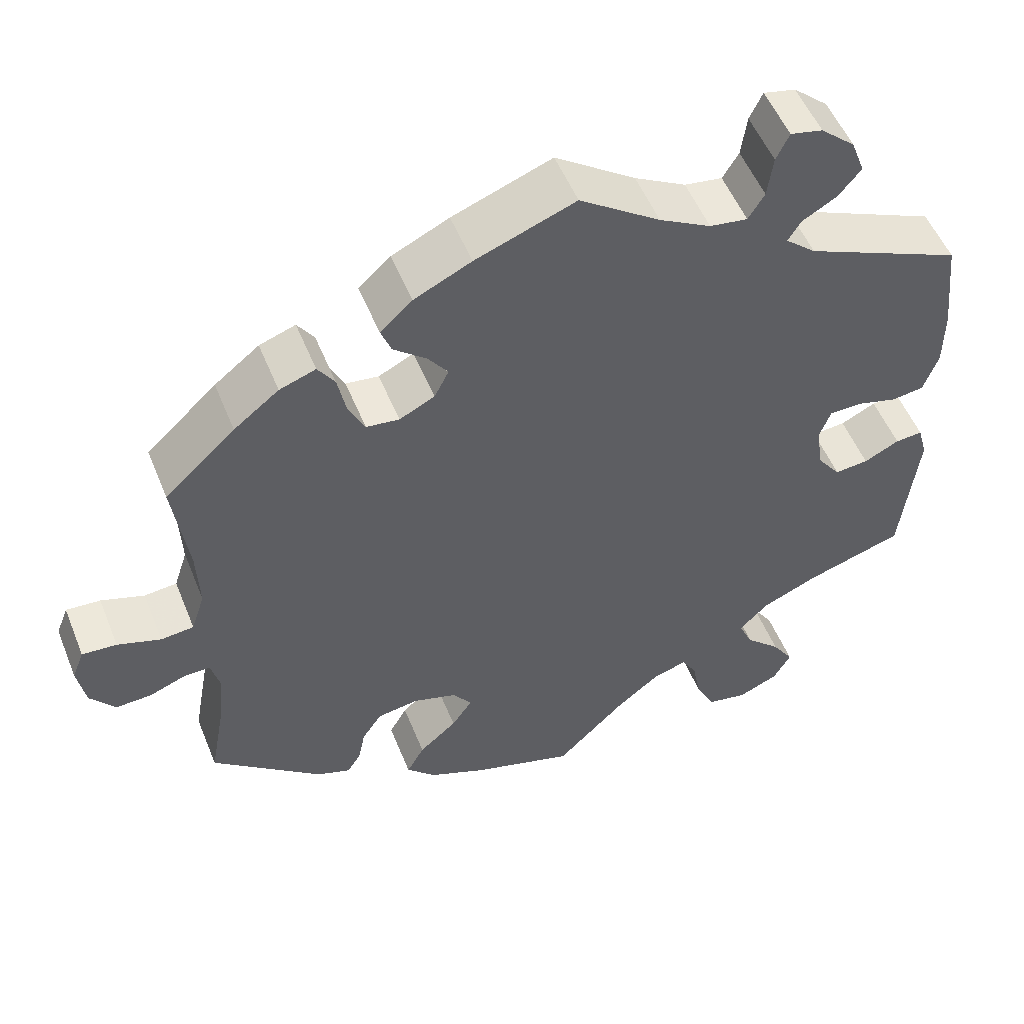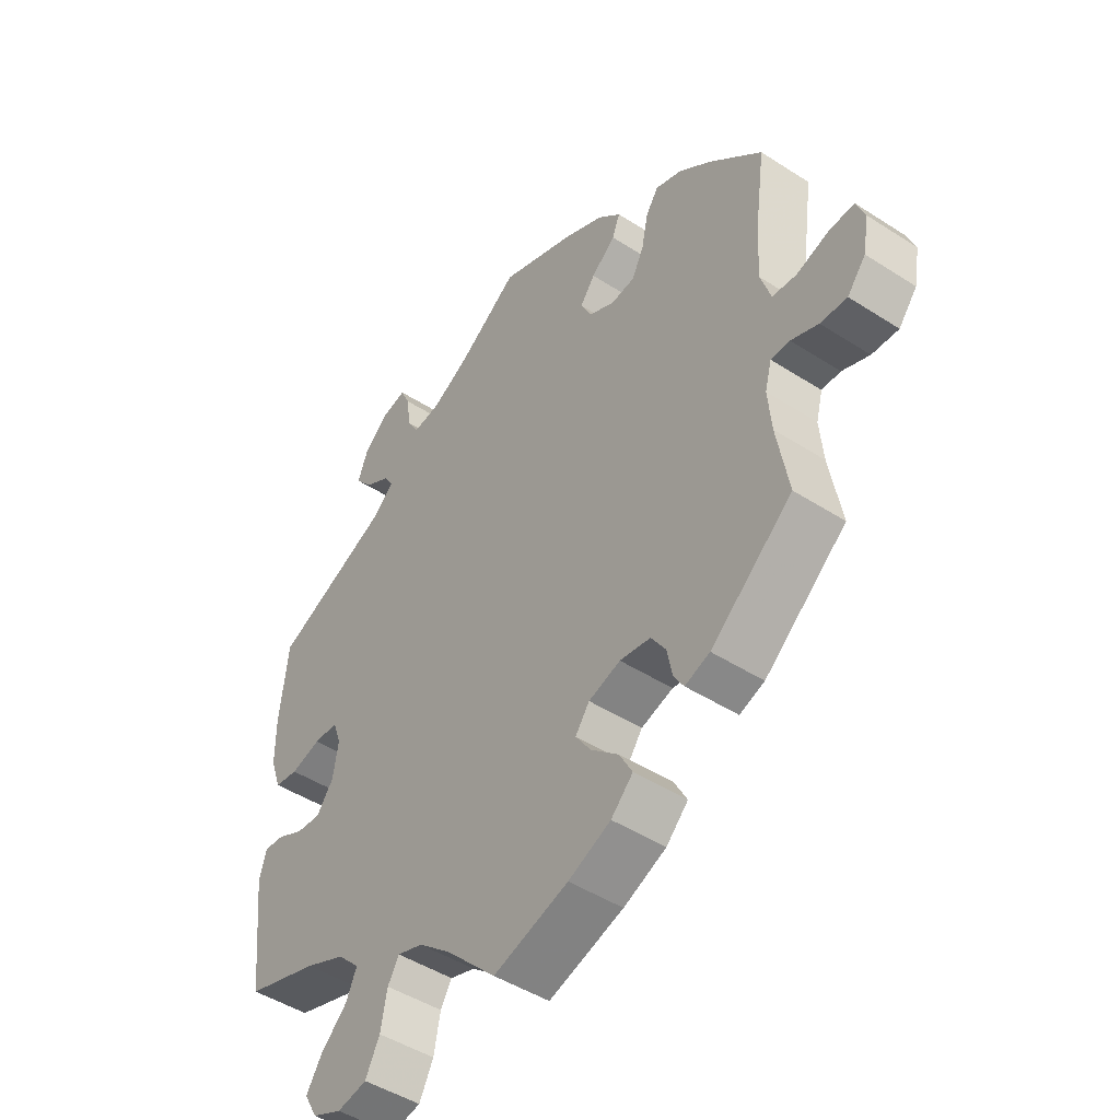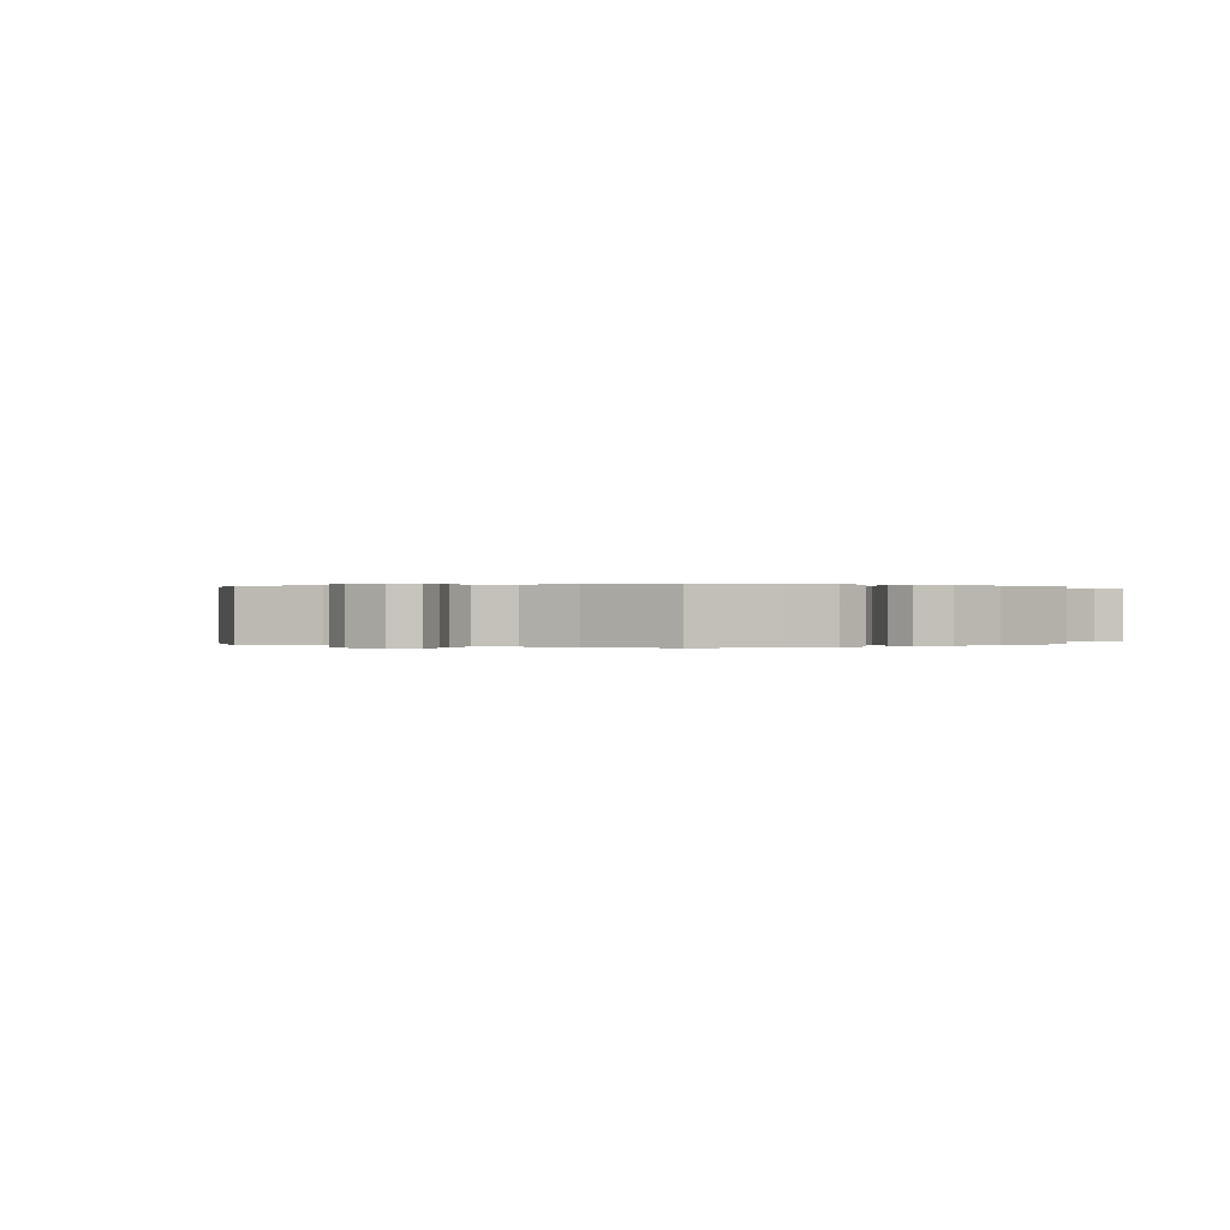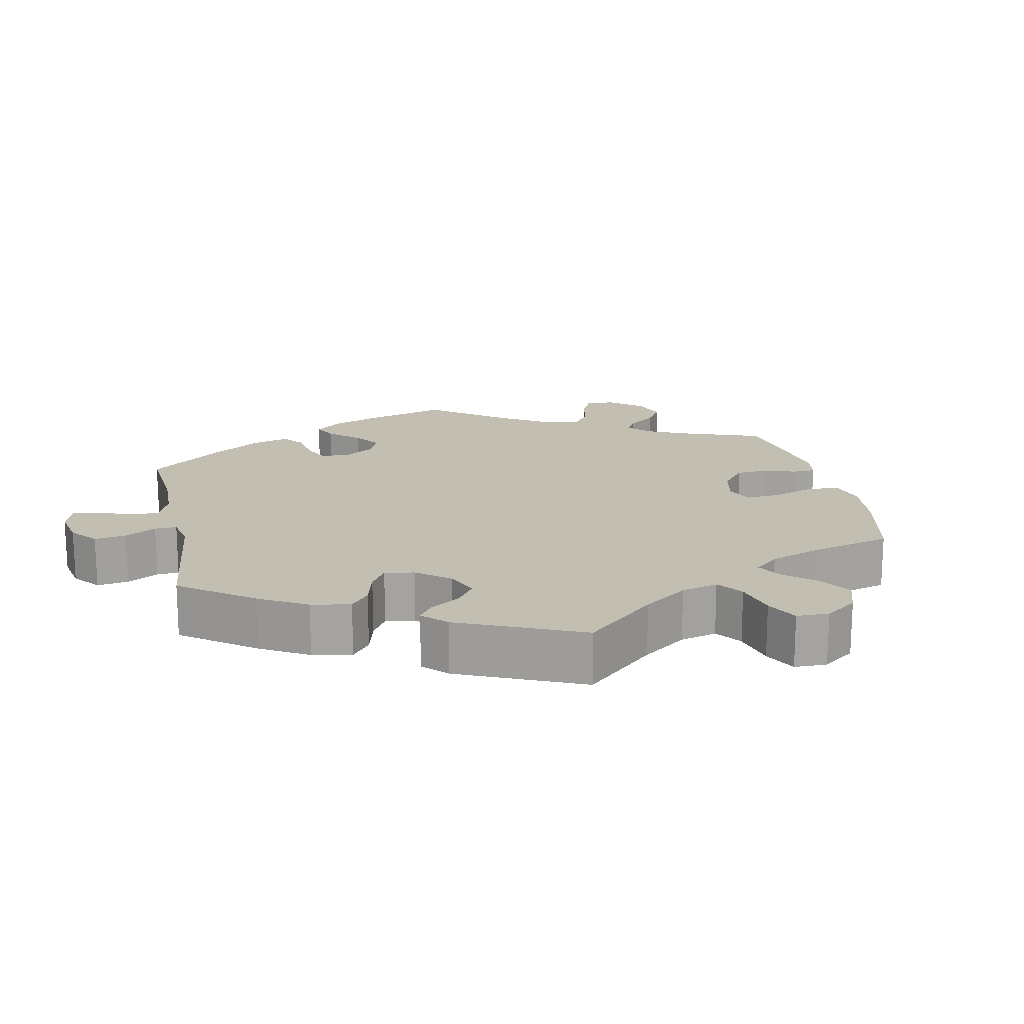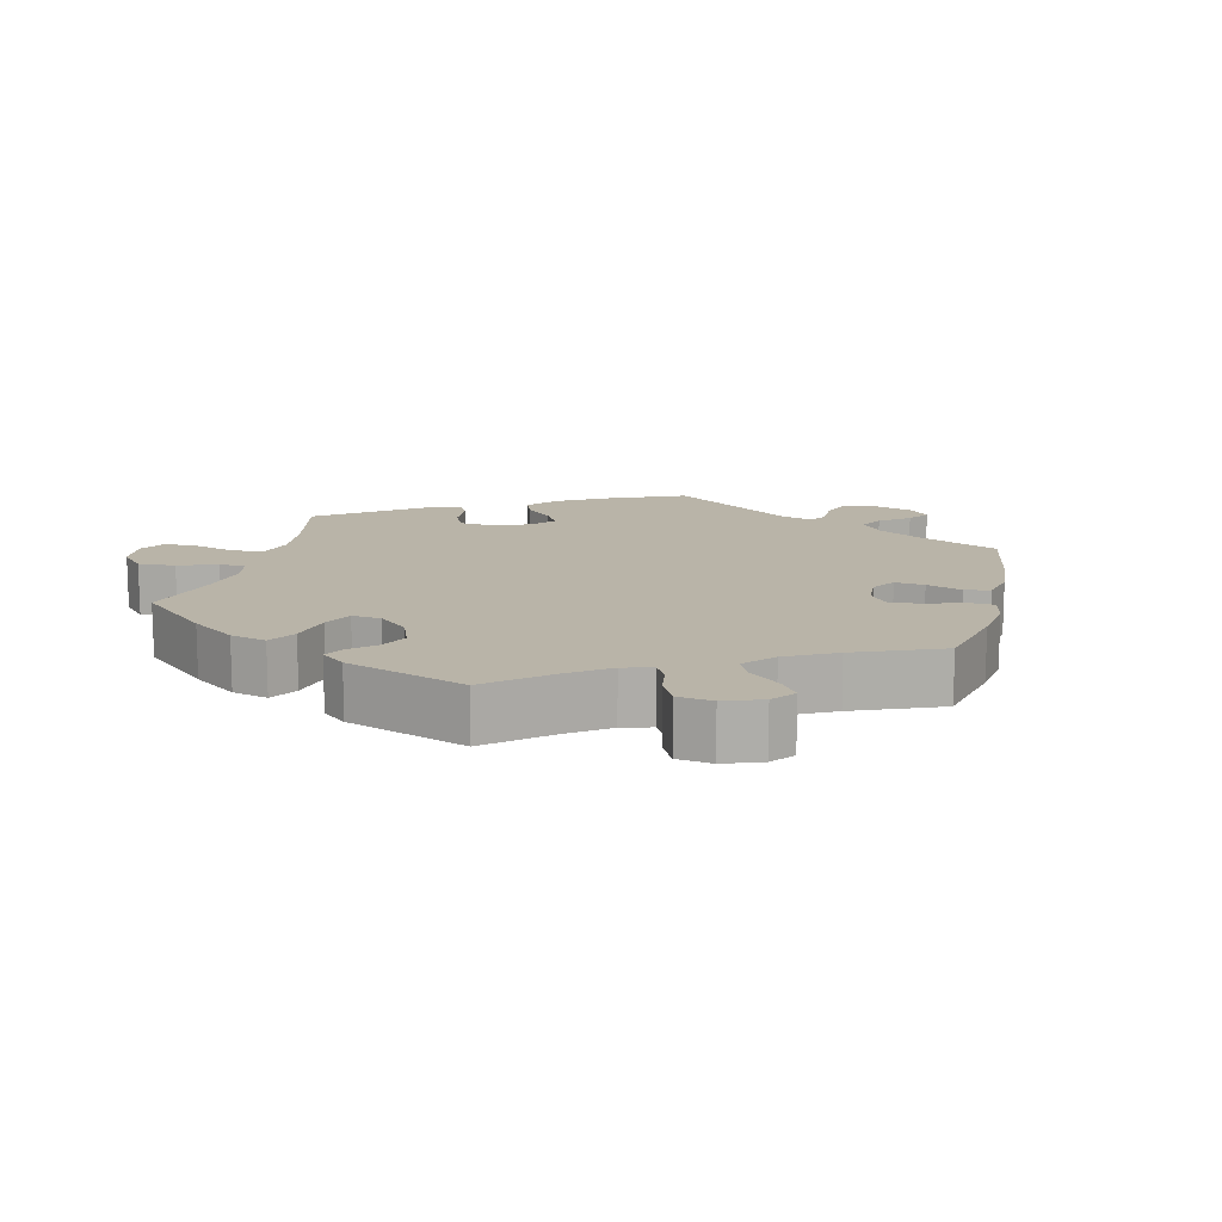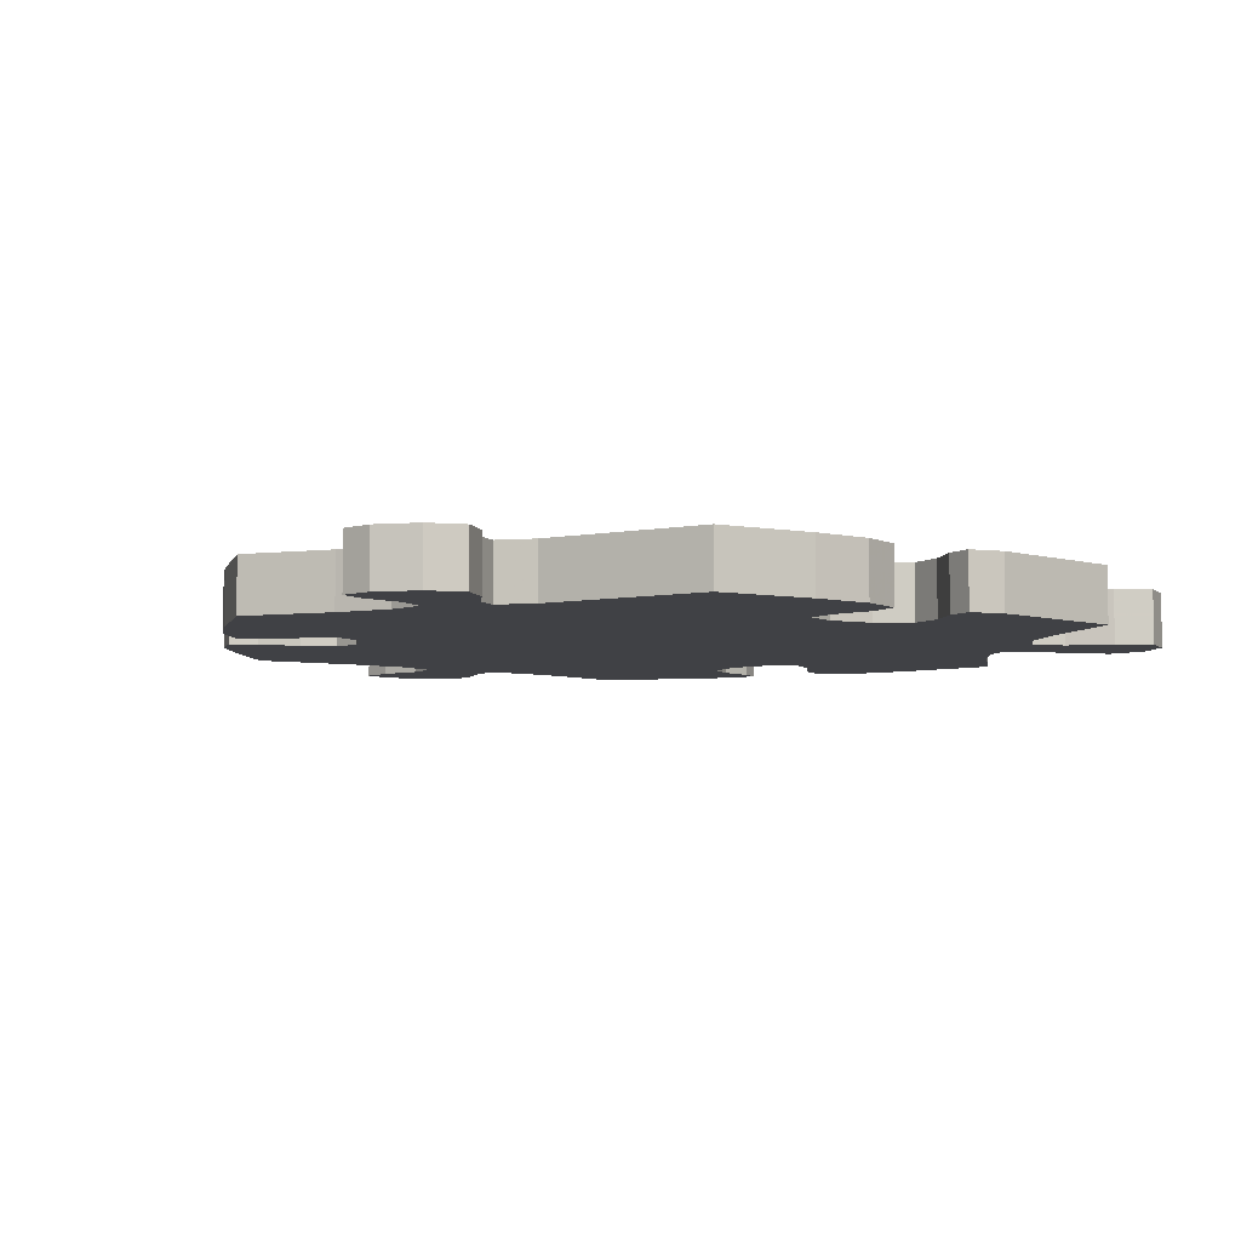
<metadata>
{"format":"obj","ext":"obj","renderer":"f3d","projection":"perspective","resolution":1024,"background":"white","views":[{"elev":53.1,"azim":-21.8,"up":"+Z"},{"elev":-46.5,"azim":-126.4,"up":"+Z"},{"elev":0.1,"azim":-64.8,"up":"+Y"},{"elev":17.1,"azim":108.1,"up":"+Y"},{"elev":13.3,"azim":-106.6,"up":"+Y"},{"elev":-5.9,"azim":54.4,"up":"+Y"}]}
</metadata>
<code>
v -0.481 0.07 -0.178
v -0.475 0.07 -0.112
v -0.486 0.07 -0.07
v -0.518 0.07 -0.07
v -0.564 0.07 -0.088
v -0.609 0.07 -0.09
v -0.64 0.07 -0.051
v -0.65 0.07 0.005
v -0.635 0.07 0.043
v -0.592 0.07 0.04
v -0.538 0.07 0.022
v -0.497 0.07 0.026
v -0.48 0.07 0.078
v -0.483 0.07 0.157
v -0.501 0.07 0.289
v -0.413 0.07 0.371
v -0.357 0.07 0.415
v -0.312 0.07 0.431
v -0.291 0.07 0.4
v -0.28 0.07 0.346
v -0.26 0.07 0.305
v -0.219 0.07 0.3
v -0.175 0.07 0.322
v -0.157 0.07 0.358
v -0.182 0.07 0.392
v -0.223 0.07 0.426
v -0.236 0.07 0.46
v -0.196 0.07 0.497
v -0.125 0.07 0.531
v -0.001 0.07 0.578
v 0.099 0.07 0.508
v 0.163 0.07 0.473
v 0.21 0.07 0.466
v 0.23 0.07 0.499
v 0.237 0.07 0.551
v 0.253 0.07 0.585
v 0.293 0.07 0.576
v 0.336 0.07 0.538
v 0.353 0.07 0.493
v 0.325 0.07 0.459
v 0.282 0.07 0.434
v 0.266 0.07 0.408
v 0.304 0.07 0.375
v 0.5 0.07 0.289
v 0.514 0.07 0.165
v 0.514 0.07 0.09
v 0.496 0.07 0.038
v 0.456 0.07 0.032
v 0.405 0.07 0.046
v 0.364 0.07 0.045
v 0.35 0.07 0.006
v 0.359 0.07 -0.051
v 0.388 0.07 -0.09
v 0.43 0.07 -0.086
v 0.474 0.07 -0.064
v 0.508 0.07 -0.061
v 0.52 0.07 -0.104
v 0.5 0.07 -0.289
v 0.377 0.07 -0.328
v 0.308 0.07 -0.358
v 0.271 0.07 -0.395
v 0.289 0.07 -0.435
v 0.333 0.07 -0.477
v 0.36 0.07 -0.519
v 0.338 0.07 -0.558
v 0.288 0.07 -0.58
v 0.238 0.07 -0.57
v 0.214 0.07 -0.523
v 0.203 0.07 -0.466
v 0.184 0.07 -0.434
v 0.141 0.07 -0.448
v 0.087 0.07 -0.492
v 0.001 0.07 -0.578
v -0.126 0.07 -0.539
v -0.198 0.07 -0.508
v -0.235 0.07 -0.471
v -0.213 0.07 -0.431
v -0.166 0.07 -0.39
v -0.14 0.07 -0.352
v -0.164 0.07 -0.319
v -0.218 0.07 -0.302
v -0.27 0.07 -0.31
v -0.295 0.07 -0.347
v -0.304 0.07 -0.392
v -0.321 0.07 -0.419
v -0.363 0.07 -0.404
v -0.501 0.07 -0.289
v -0.481 0 -0.178
v -0.475 0 -0.112
v -0.486 0 -0.07
v -0.518 0 -0.07
v -0.564 0 -0.088
v -0.609 0 -0.09
v -0.64 0 -0.051
v -0.65 0 0.005
v -0.635 0 0.043
v -0.592 0 0.04
v -0.538 0 0.022
v -0.497 0 0.026
v -0.48 0 0.078
v -0.483 0 0.157
v -0.501 0 0.289
v -0.413 0 0.371
v -0.357 0 0.415
v -0.312 0 0.431
v -0.291 0 0.4
v -0.28 0 0.346
v -0.26 0 0.305
v -0.219 0 0.3
v -0.175 0 0.322
v -0.157 0 0.358
v -0.182 0 0.392
v -0.223 0 0.426
v -0.236 0 0.46
v -0.196 0 0.497
v -0.125 0 0.531
v -0.001 0 0.578
v 0.099 0 0.508
v 0.163 0 0.473
v 0.21 0 0.466
v 0.23 0 0.499
v 0.237 0 0.551
v 0.253 0 0.585
v 0.293 0 0.576
v 0.336 0 0.538
v 0.353 0 0.493
v 0.325 0 0.459
v 0.282 0 0.434
v 0.266 0 0.408
v 0.304 0 0.375
v 0.5 0 0.289
v 0.514 0 0.165
v 0.514 0 0.09
v 0.496 0 0.038
v 0.456 0 0.032
v 0.405 0 0.046
v 0.364 0 0.045
v 0.35 0 0.006
v 0.359 0 -0.051
v 0.388 0 -0.09
v 0.43 0 -0.086
v 0.474 0 -0.064
v 0.508 0 -0.061
v 0.52 0 -0.104
v 0.5 0 -0.289
v 0.377 0 -0.328
v 0.308 0 -0.358
v 0.271 0 -0.395
v 0.289 0 -0.435
v 0.333 0 -0.477
v 0.36 0 -0.519
v 0.338 0 -0.558
v 0.288 0 -0.58
v 0.238 0 -0.57
v 0.214 0 -0.523
v 0.203 0 -0.466
v 0.184 0 -0.434
v 0.141 0 -0.448
v 0.087 0 -0.492
v 0.001 0 -0.578
v -0.126 0 -0.539
v -0.198 0 -0.508
v -0.235 0 -0.471
v -0.213 0 -0.431
v -0.166 0 -0.39
v -0.14 0 -0.352
v -0.164 0 -0.319
v -0.218 0 -0.302
v -0.27 0 -0.31
v -0.295 0 -0.347
v -0.304 0 -0.392
v -0.321 0 -0.419
v -0.363 0 -0.404
v -0.501 0 -0.289
f 86 87 1
f 83 84 85 86
f 82 83 86 1
f 81 82 1 2
f 80 81 2 3
f 75 76 77 78
f 75 78 79
f 72 73 74 75
f 71 72 75 79
f 70 71 79 80
f 66 67 68 69
f 66 69 70
f 65 66 70
f 62 63 64 65
f 61 62 65 70
f 60 61 70 80
f 56 57 58 59
f 54 55 56 59
f 53 54 59 60
f 52 53 60 80
f 46 47 48 49
f 46 49 50
f 43 44 45 46
f 42 43 46 50
f 38 39 40 41
f 38 41 42
f 37 38 42
f 34 35 36 37
f 33 34 37 42
f 32 33 42 50
f 28 29 30 31
f 25 26 27 28
f 24 25 28 31
f 23 24 31 32
f 17 18 19 20
f 17 20 21
f 14 15 16 17
f 13 14 17 21
f 12 13 21 22
f 8 9 10 11
f 8 11 12
f 7 8 12
f 4 5 6 7
f 3 4 7 12
f 51 52 80 3
f 23 32 50 51
f 22 23 51
f 3 12 22 51
f 88 174 173
f 173 172 171 170
f 88 173 170 169
f 89 88 169 168
f 90 89 168 167
f 165 164 163 162
f 166 165 162
f 162 161 160 159
f 166 162 159 158
f 167 166 158 157
f 156 155 154 153
f 157 156 153
f 157 153 152
f 152 151 150 149
f 157 152 149 148
f 167 157 148 147
f 146 145 144 143
f 146 143 142 141
f 147 146 141 140
f 167 147 140 139
f 136 135 134 133
f 137 136 133
f 133 132 131 130
f 137 133 130 129
f 128 127 126 125
f 129 128 125
f 129 125 124
f 124 123 122 121
f 129 124 121 120
f 137 129 120 119
f 118 117 116 115
f 115 114 113 112
f 118 115 112 111
f 119 118 111 110
f 107 106 105 104
f 108 107 104
f 104 103 102 101
f 108 104 101 100
f 109 108 100 99
f 98 97 96 95
f 99 98 95
f 99 95 94
f 94 93 92 91
f 99 94 91 90
f 90 167 139 138
f 138 137 119 110
f 138 110 109
f 138 109 99 90
f 1 88 89 2
f 2 89 90 3
f 3 90 91 4
f 4 91 92 5
f 5 92 93 6
f 6 93 94 7
f 7 94 95 8
f 8 95 96 9
f 9 96 97 10
f 10 97 98 11
f 11 98 99 12
f 12 99 100 13
f 13 100 101 14
f 14 101 102 15
f 15 102 103 16
f 16 103 104 17
f 17 104 105 18
f 18 105 106 19
f 19 106 107 20
f 20 107 108 21
f 21 108 109 22
f 22 109 110 23
f 23 110 111 24
f 24 111 112 25
f 25 112 113 26
f 26 113 114 27
f 27 114 115 28
f 28 115 116 29
f 29 116 117 30
f 30 117 118 31
f 31 118 119 32
f 32 119 120 33
f 33 120 121 34
f 34 121 122 35
f 35 122 123 36
f 36 123 124 37
f 37 124 125 38
f 38 125 126 39
f 39 126 127 40
f 40 127 128 41
f 41 128 129 42
f 42 129 130 43
f 43 130 131 44
f 44 131 132 45
f 45 132 133 46
f 46 133 134 47
f 47 134 135 48
f 48 135 136 49
f 49 136 137 50
f 50 137 138 51
f 51 138 139 52
f 52 139 140 53
f 53 140 141 54
f 54 141 142 55
f 55 142 143 56
f 56 143 144 57
f 57 144 145 58
f 58 145 146 59
f 59 146 147 60
f 60 147 148 61
f 61 148 149 62
f 62 149 150 63
f 63 150 151 64
f 64 151 152 65
f 65 152 153 66
f 66 153 154 67
f 67 154 155 68
f 68 155 156 69
f 69 156 157 70
f 70 157 158 71
f 71 158 159 72
f 72 159 160 73
f 73 160 161 74
f 74 161 162 75
f 75 162 163 76
f 76 163 164 77
f 77 164 165 78
f 78 165 166 79
f 79 166 167 80
f 80 167 168 81
f 81 168 169 82
f 82 169 170 83
f 83 170 171 84
f 84 171 172 85
f 85 172 173 86
f 86 173 174 87
f 87 174 88 1

</code>
